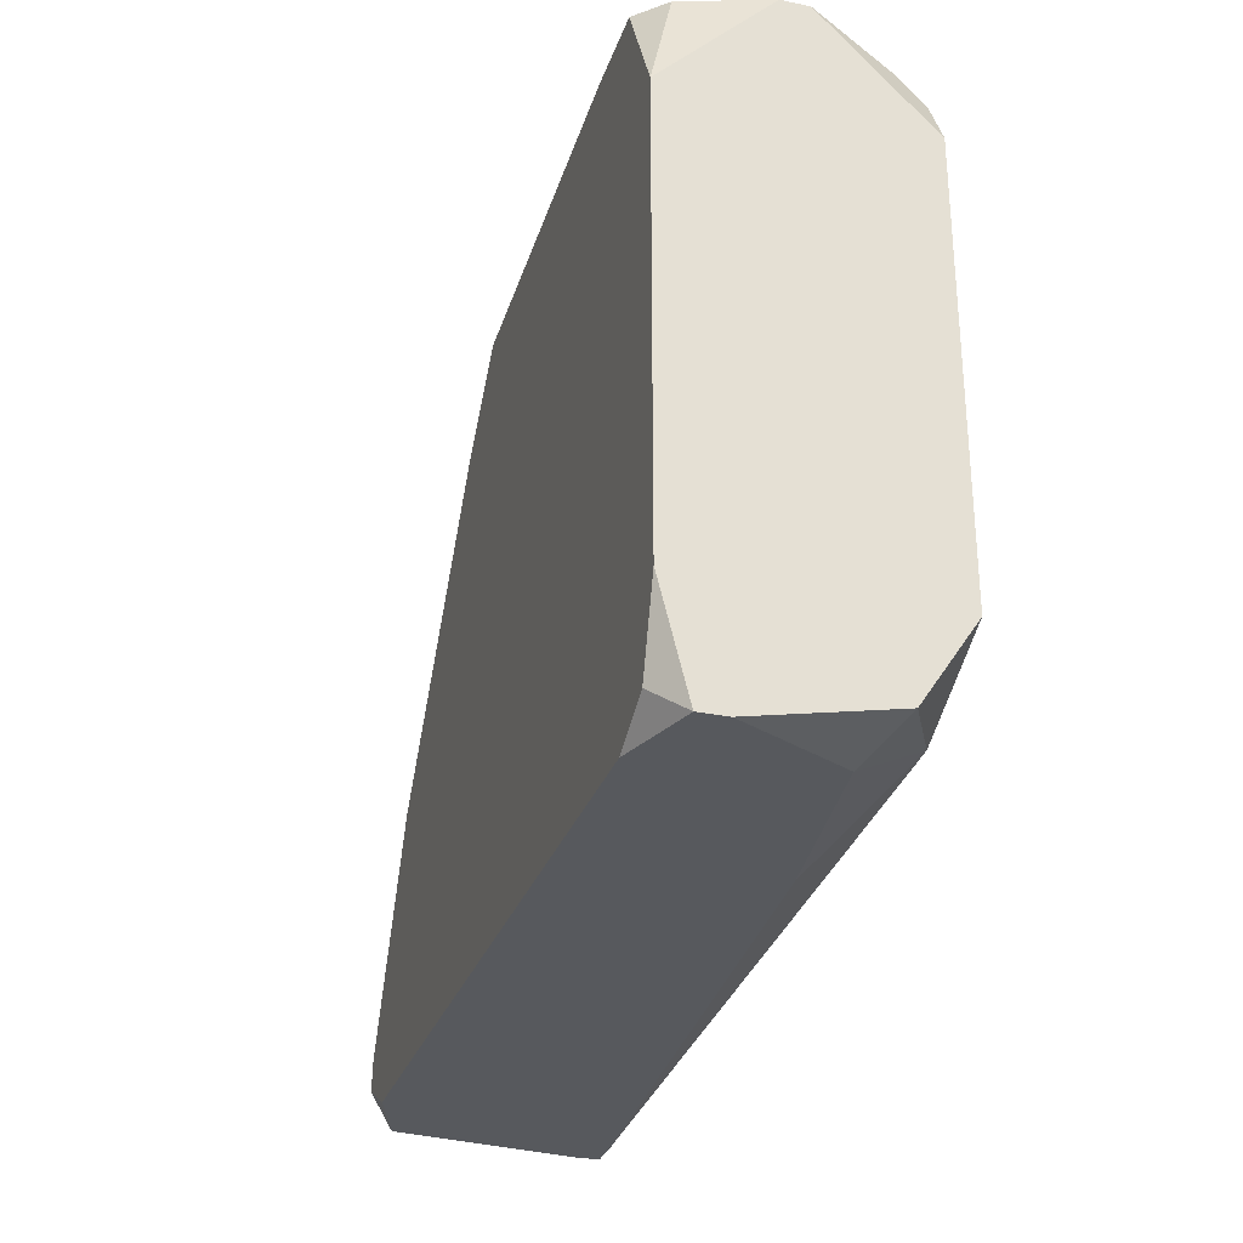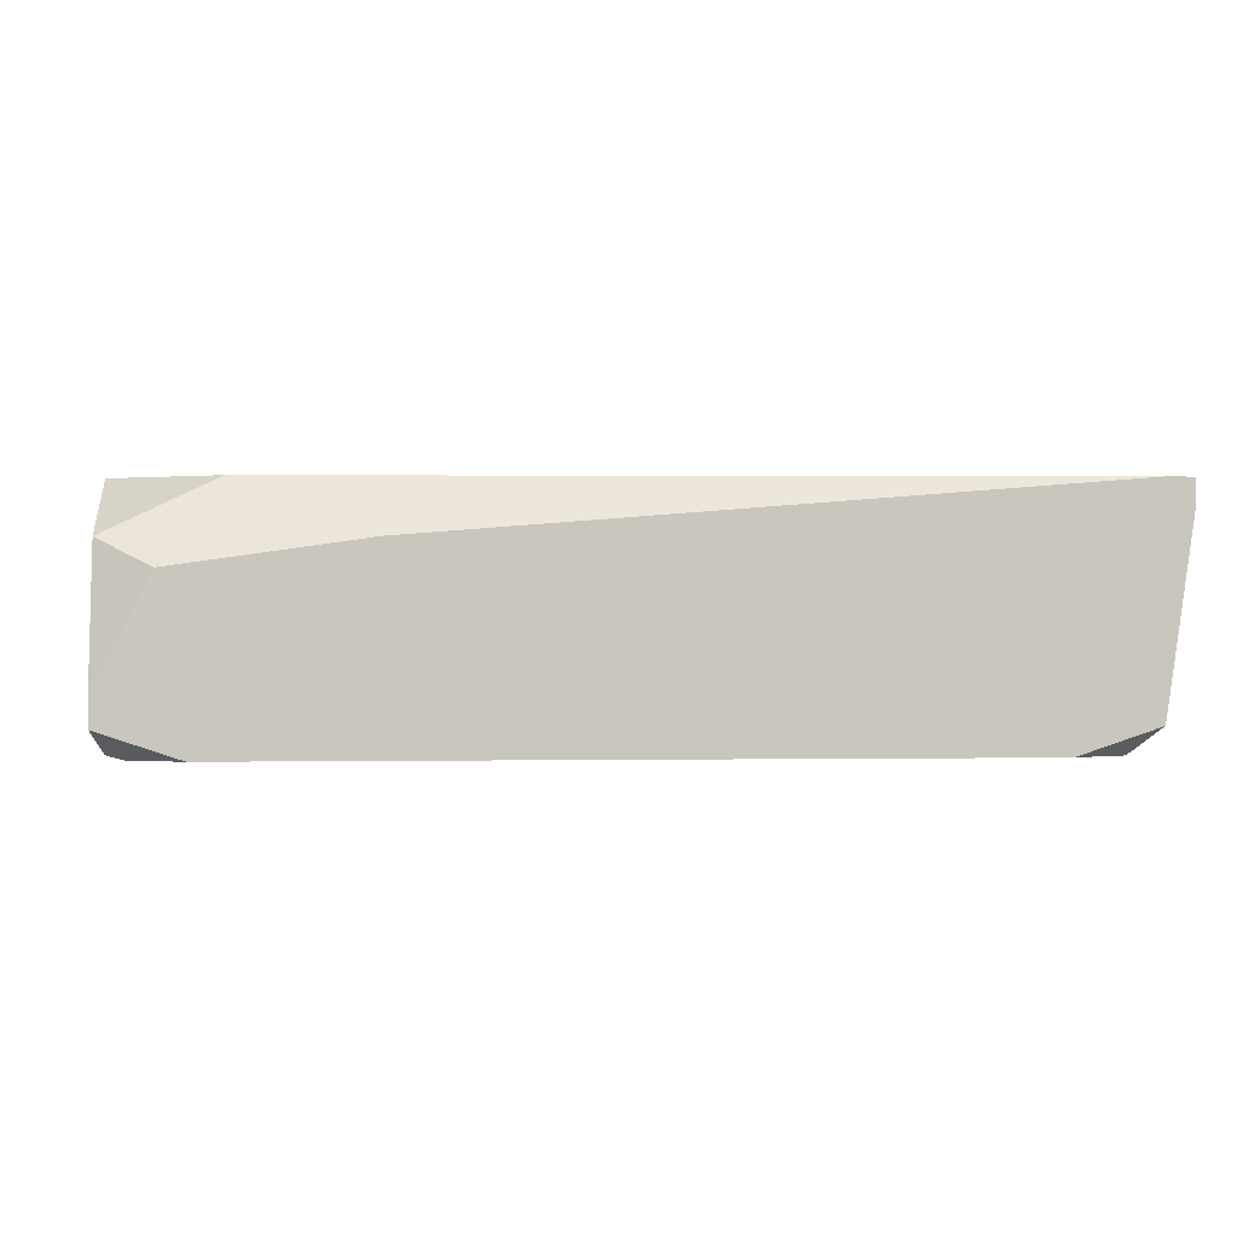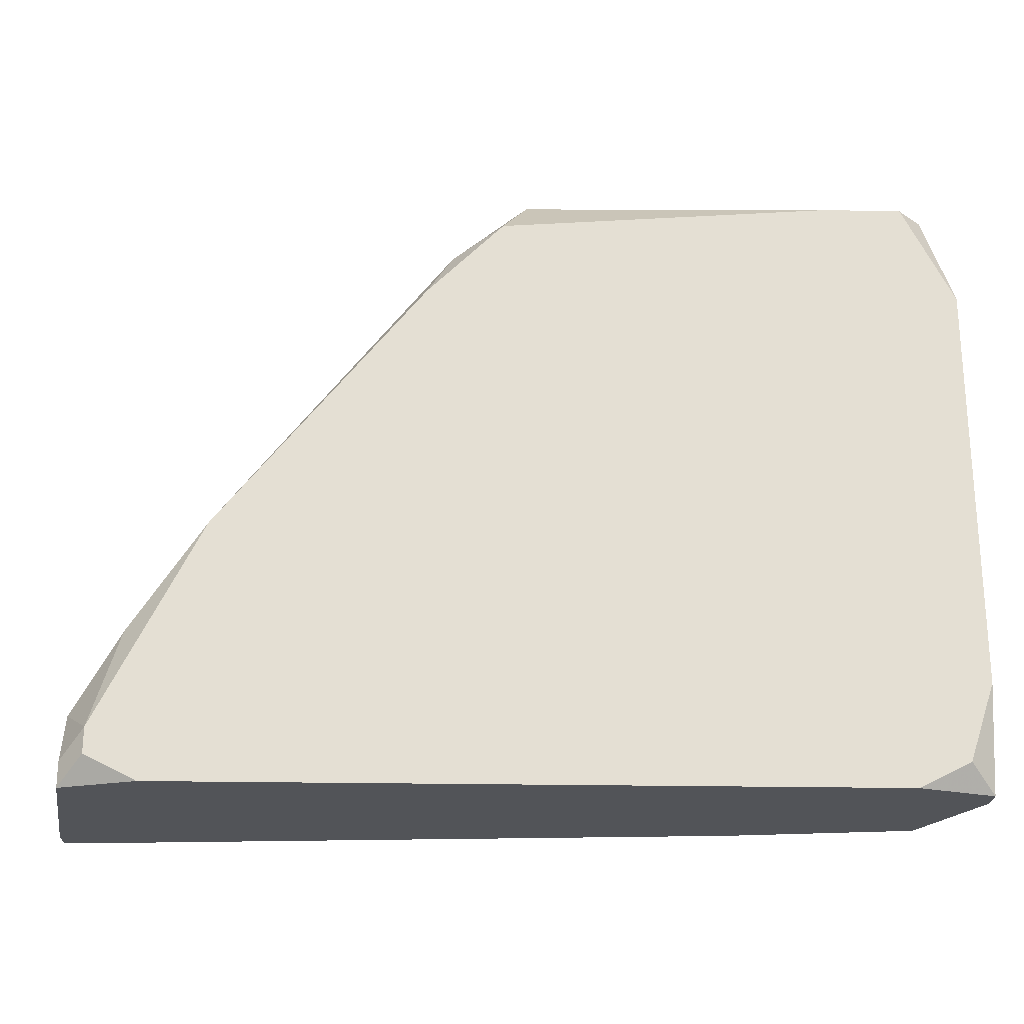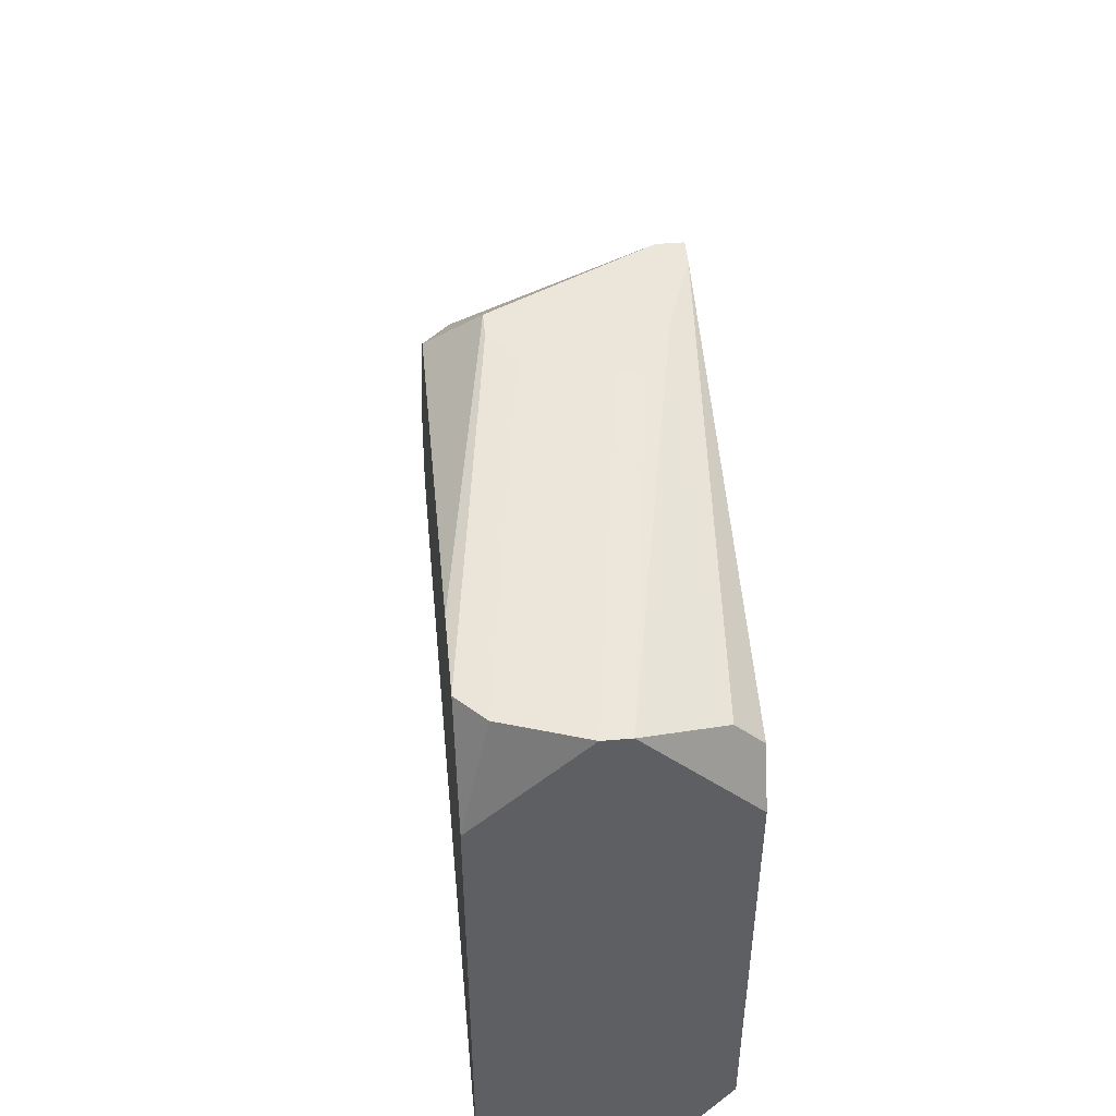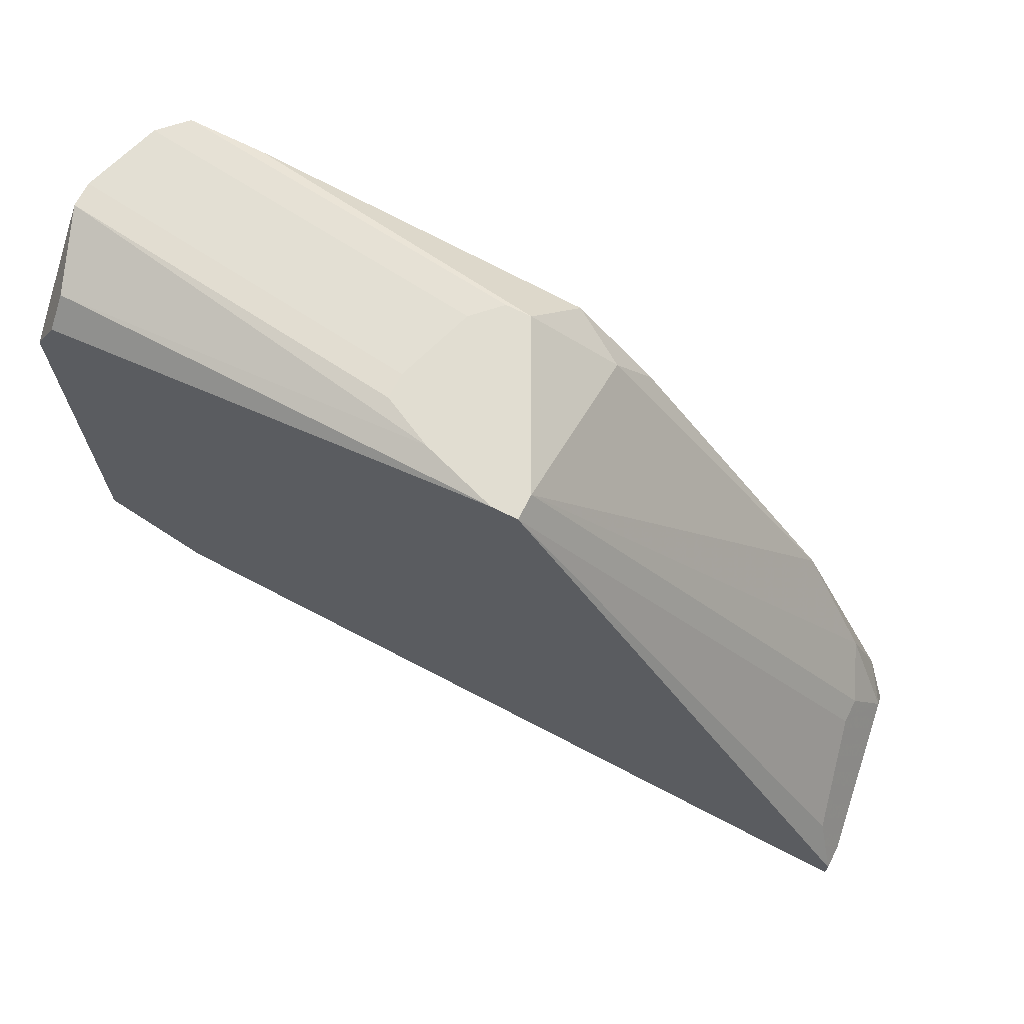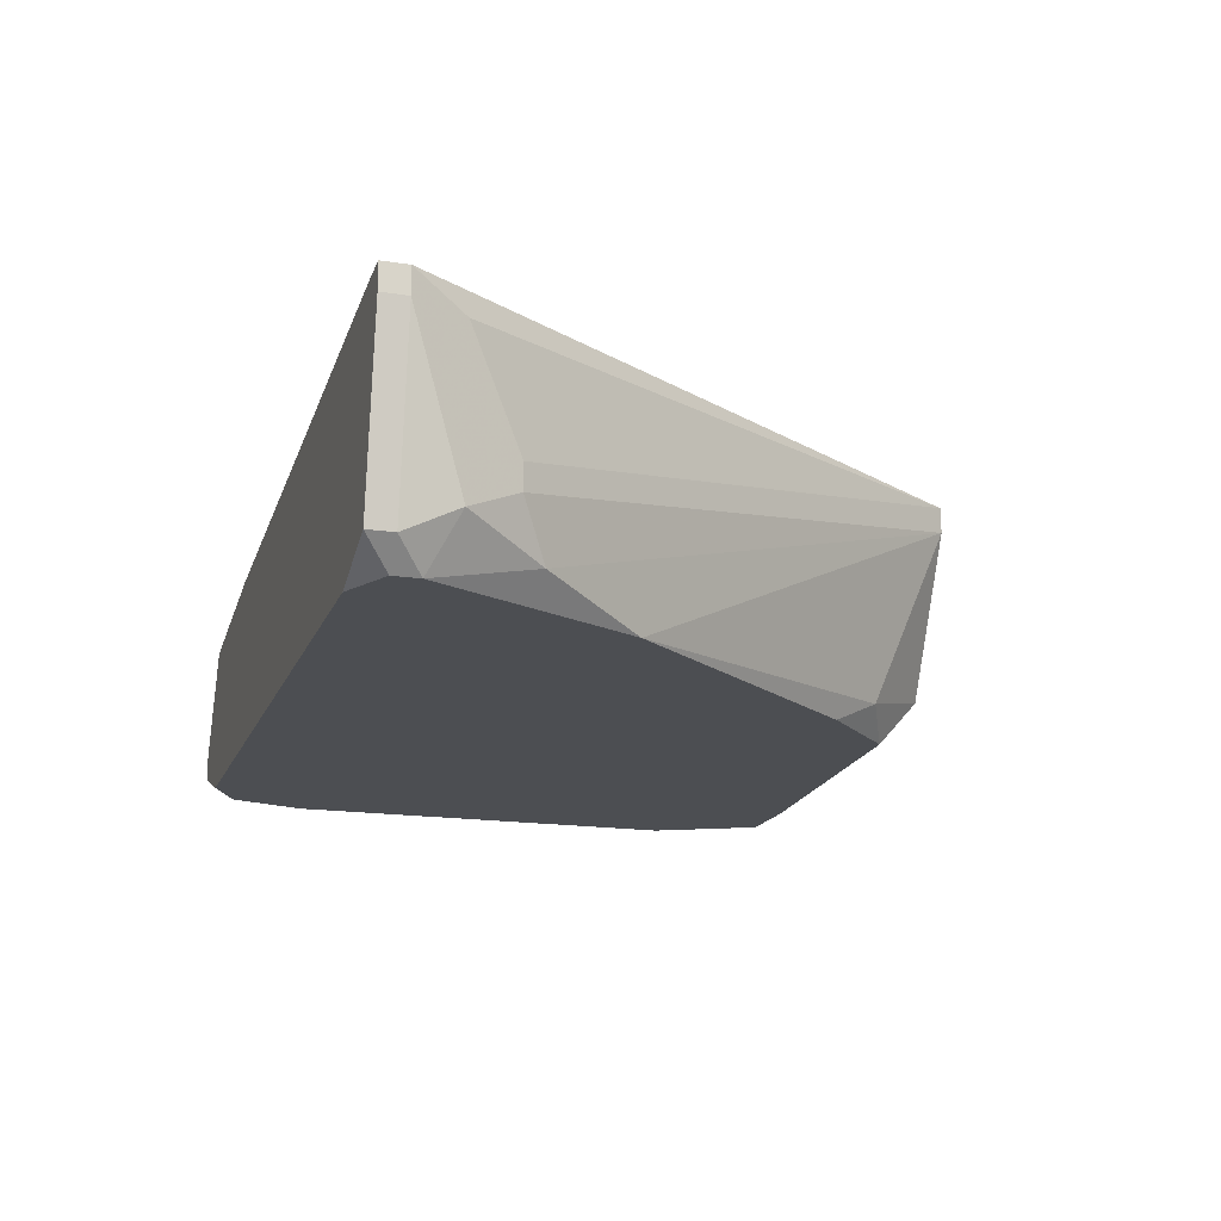
<metadata>
{"format":"obj","ext":"obj","renderer":"f3d","projection":"perspective","resolution":1024,"background":"white","views":[{"elev":-29.3,"azim":73.0,"up":"+Z"},{"elev":-0.3,"azim":174.9,"up":"+Y"},{"elev":-23.1,"azim":-1.9,"up":"+Z"},{"elev":47.5,"azim":84.6,"up":"+Z"},{"elev":68.7,"azim":-153.2,"up":"+Z"},{"elev":-17.0,"azim":-107.1,"up":"+Y"}]}
</metadata>
<code>
v 0.02756 0.01997 -0.04719
v 0.1146 0.02246 0.00254
v 0.03005 0.02246 -0.04719
v 0.02756 0.02246 -0.04719
v 0.02756 0.01997 -0.0447
v 0.1146 0.02246 -0.03724
v 0.1146 0.01749 -0.0447
v 0.02756 0.02246 -0.0447
v 0.03005 0.002568 -0.04719
v 0.1146 0.01251 0.01249
v 0.1146 0.01003 0.01249
v 0.1146 0.005055 -0.04719
v 0.03005 0.002568 -0.0447
v 0.1146 0.002568 -0.04719
v 0.1146 8.155e-05 0.00254
v 0.1146 8.155e-05 -0.03724
v 0.1121 0.02246 0.007513
v 0.1121 0.01997 0.01
v 0.1121 0.002568 0.01249
v 0.1121 8.155e-05 -0.0447
v 0.03005 0.005055 -0.03973
v 0.1096 0.015 -0.04719
v 0.1096 8.155e-05 0.01249
v 0.1071 8.155e-05 -0.04719
v 0.1046 0.02246 -0.04222
v 0.1022 8.155e-05 0.01249
v 0.09221 0.01749 -0.04719
v 0.07978 0.01749 0.01497
v 0.07978 0.015 0.01497
v 0.0773 0.007541 0.01497
v 0.07481 0.01997 0.01497
v 0.07481 0.005055 0.01497
v 0.07232 0.005055 0.01497
v 0.06984 8.155e-05 0.01
v 0.06486 0.02246 0.01497
v 0.06735 0.02246 0.01497
v 0.06486 0.01997 0.01497
v 0.06486 0.002568 0.007513
v 0.06238 8.155e-05 0.00254
v 0.04248 8.155e-05 -0.02233
v 0.03751 8.155e-05 -0.04719
v 0.03502 0.002568 -0.03227
v 0.03254 0.01003 -0.03476
v 0.03254 0.007541 -0.03476
v 0.03254 8.155e-05 -0.04222
v 0.03254 8.155e-05 -0.0447
v 0.03005 0.01997 -0.03973
f 2 17 18
f 24 14 20
f 16 20 14
f 19 15 11
f 19 23 15
f 38 37 40
f 25 7 22
f 25 22 27
f 25 6 7
f 12 22 7
f 10 2 18
f 10 11 15
f 10 15 16
f 10 16 14
f 10 14 12
f 10 12 7
f 10 7 6
f 10 6 2
f 8 47 35
f 21 13 45
f 30 32 23
f 30 23 19
f 30 19 11
f 30 11 29
f 33 37 38
f 33 38 34
f 33 34 26
f 33 26 23
f 33 23 32
f 39 38 40
f 39 34 38
f 3 25 27
f 36 18 17
f 36 17 2
f 36 2 6
f 36 6 25
f 36 25 3
f 36 3 4
f 36 4 8
f 36 8 35
f 1 4 3
f 1 3 27
f 1 27 22
f 1 22 12
f 1 12 14
f 1 14 24
f 1 24 41
f 1 41 9
f 46 45 13
f 46 13 9
f 46 9 41
f 46 41 24
f 46 24 20
f 46 20 16
f 46 16 15
f 46 15 23
f 46 23 26
f 46 26 34
f 46 34 39
f 46 39 40
f 46 40 45
f 42 21 45
f 42 45 40
f 42 40 37
f 44 21 42
f 44 42 37
f 28 29 11
f 28 11 10
f 5 1 9
f 5 9 13
f 5 13 21
f 5 21 47
f 5 47 8
f 5 8 4
f 5 4 1
f 43 44 37
f 43 37 35
f 43 35 47
f 43 47 21
f 43 21 44
f 31 28 10
f 31 10 18
f 31 18 36
f 31 36 35
f 31 35 37
f 31 37 33
f 31 33 32
f 31 32 30
f 31 30 29
f 31 29 28

</code>
